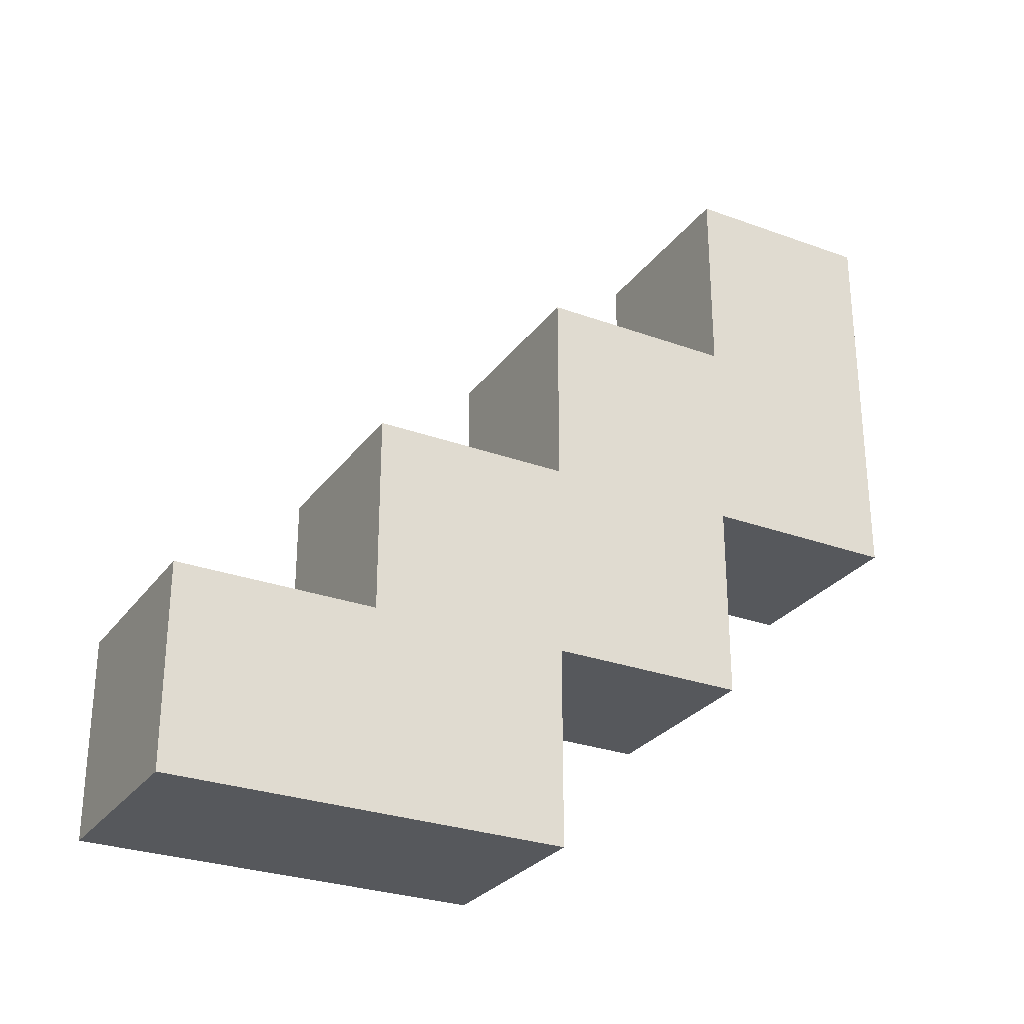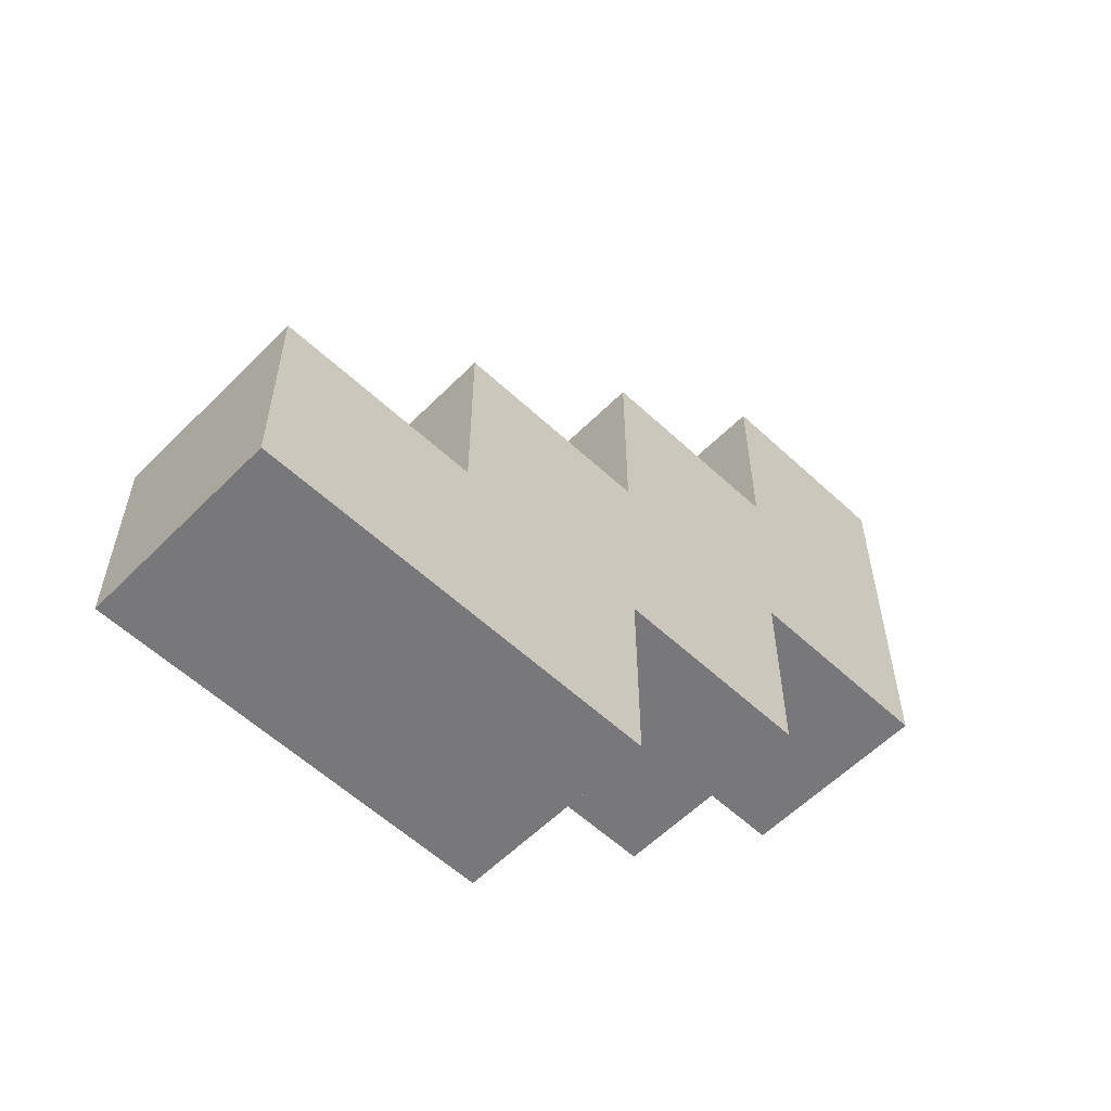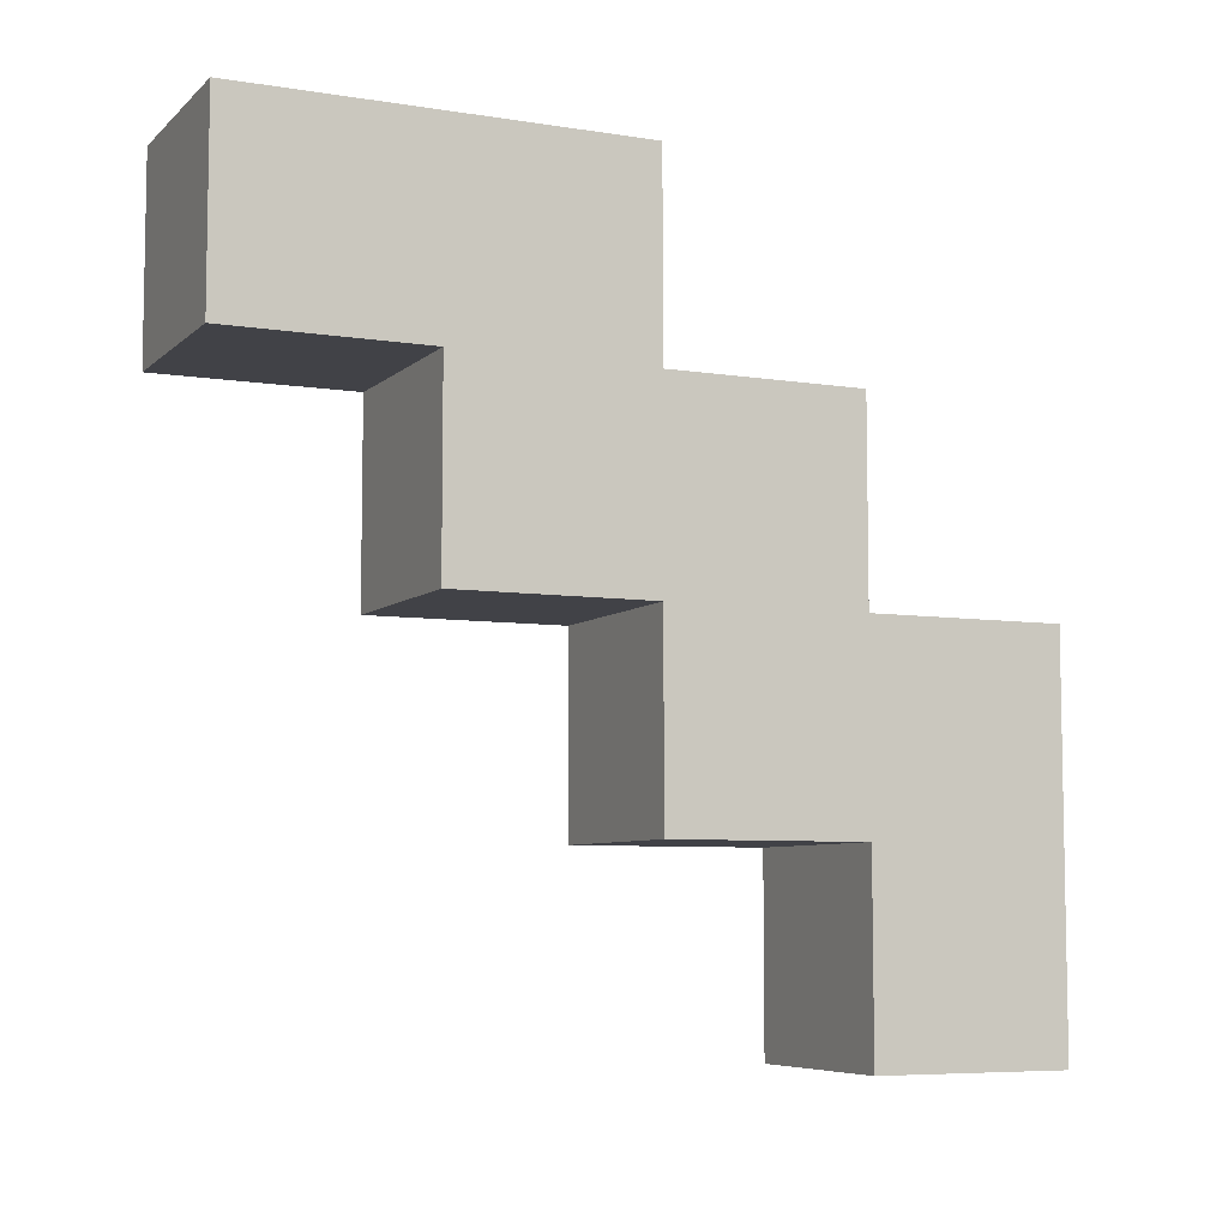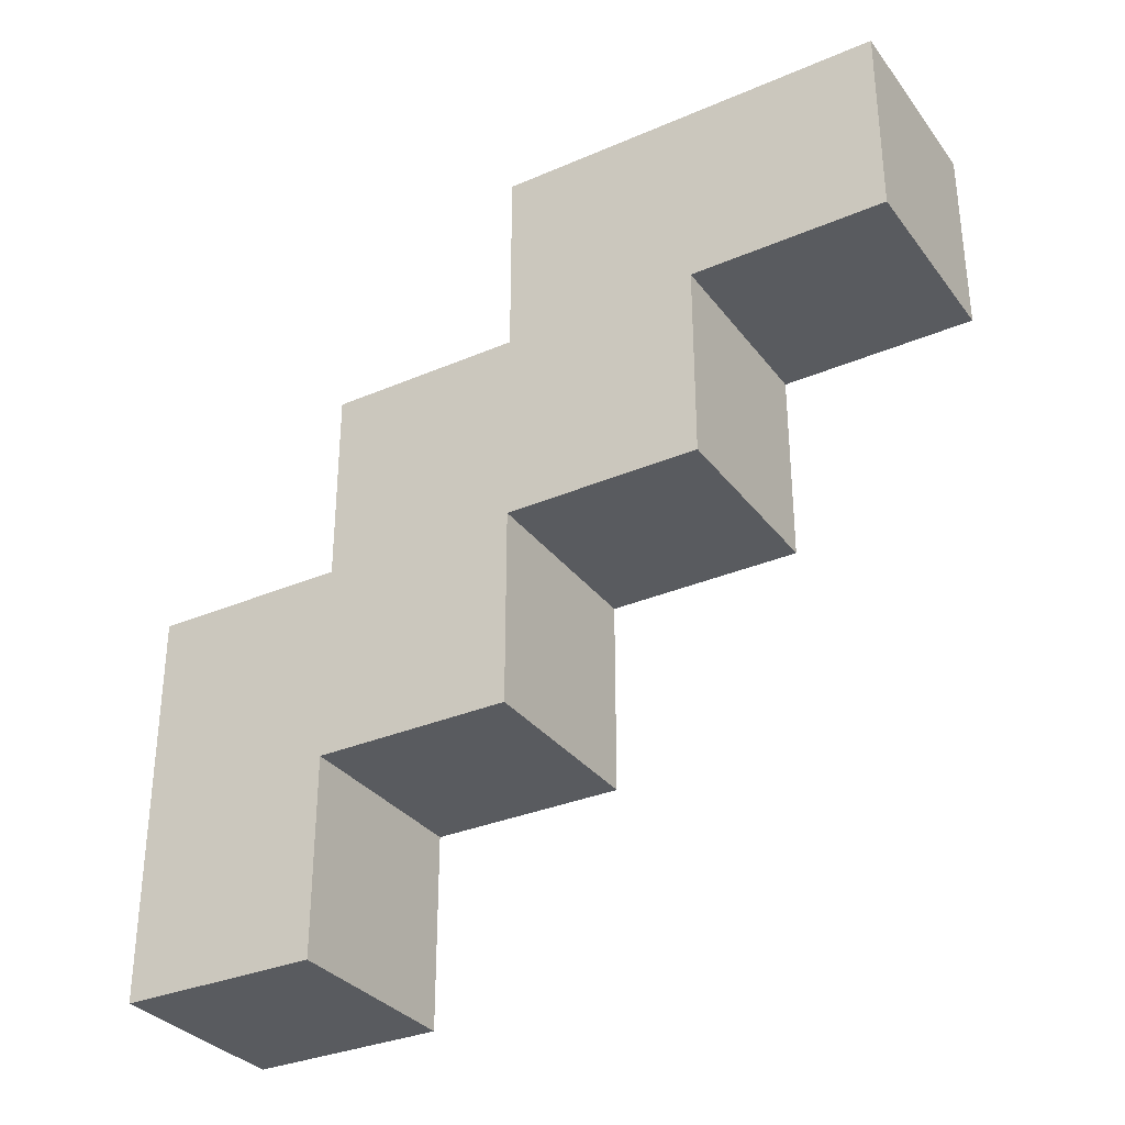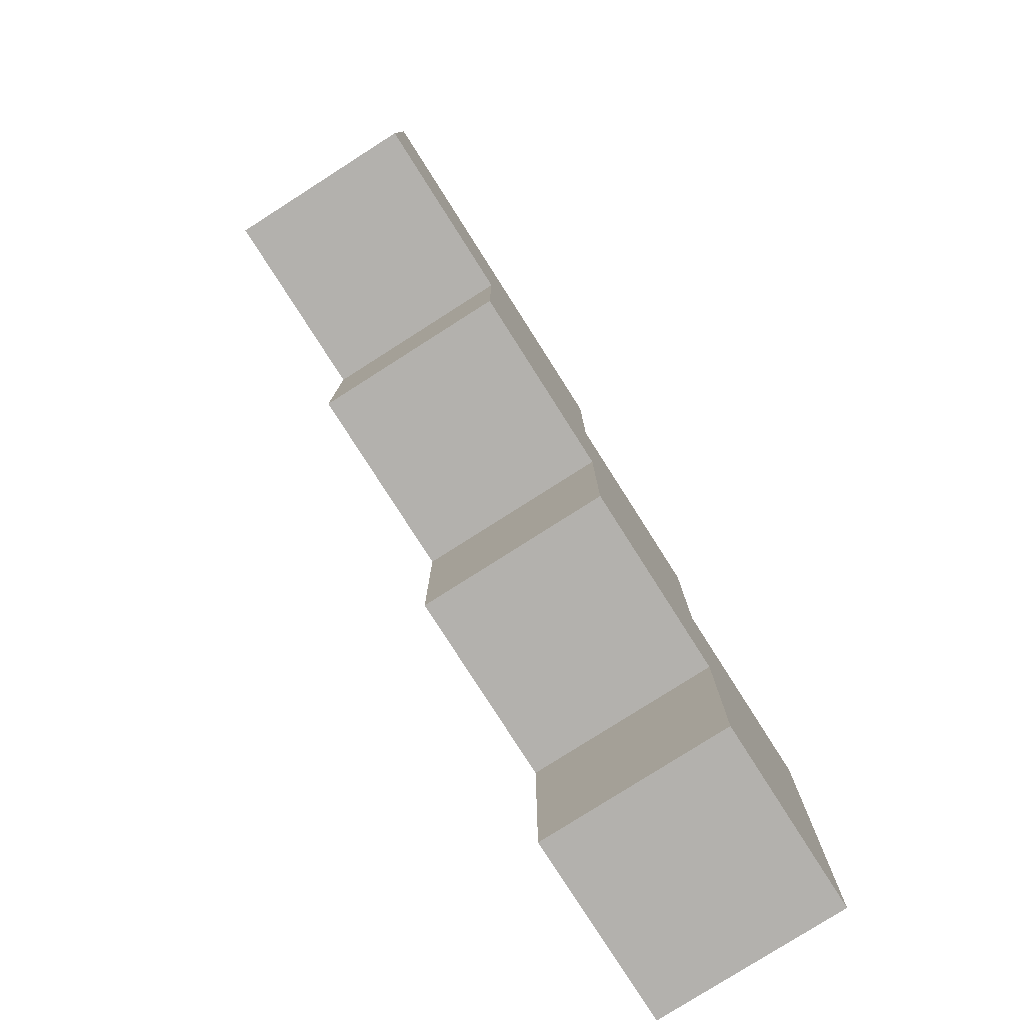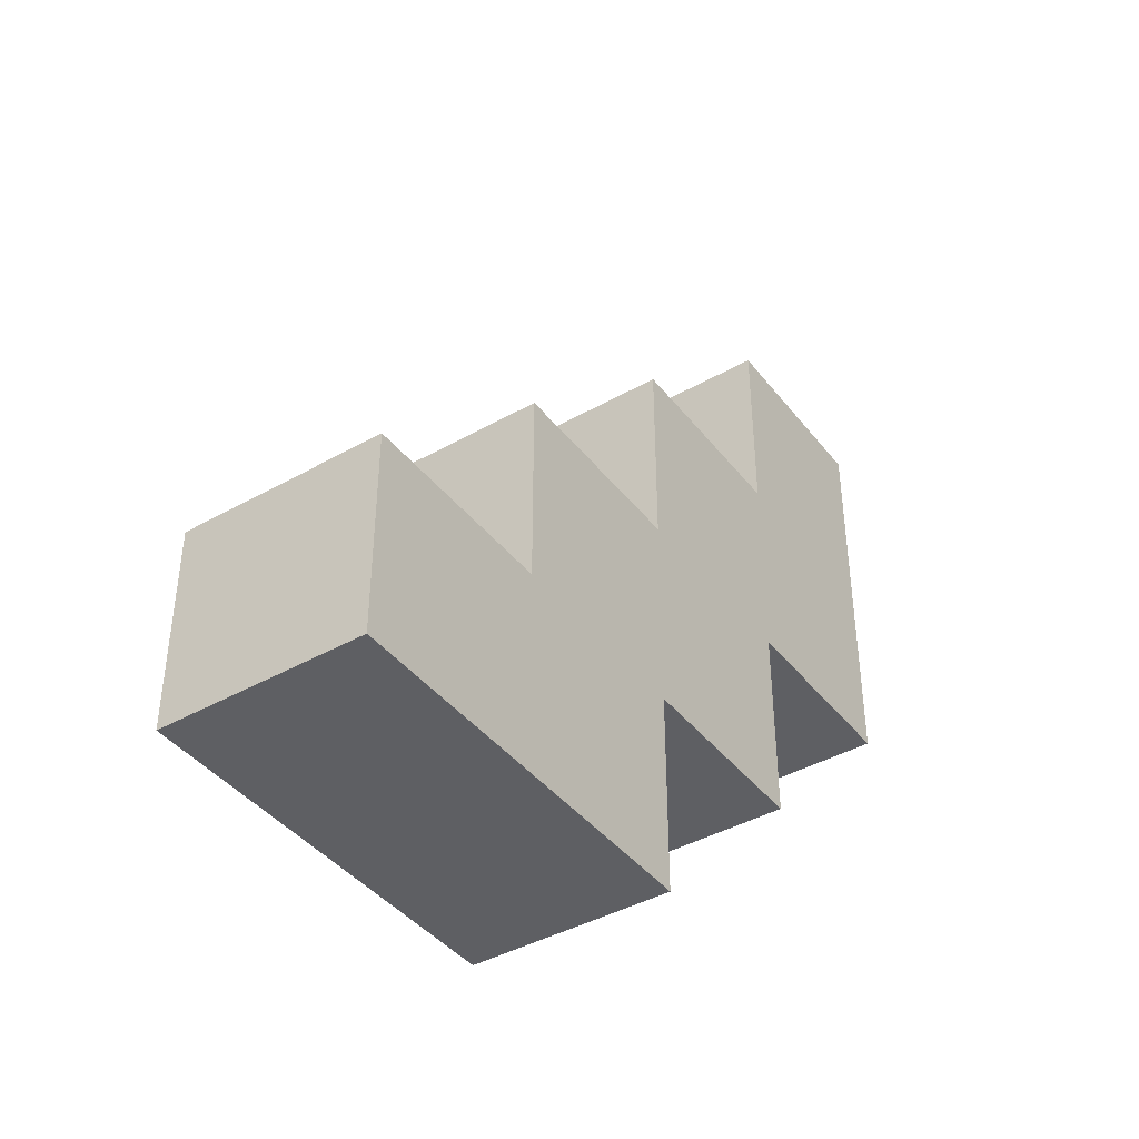
<metadata>
{"format":"obj","ext":"obj","renderer":"f3d","projection":"perspective","resolution":1024,"background":"white","views":[{"elev":-28.2,"azim":-118.9,"up":"+Y"},{"elev":-57.5,"azim":-134.0,"up":"+Y"},{"elev":-6.8,"azim":-114.7,"up":"+Z"},{"elev":-32.4,"azim":120.9,"up":"+Z"},{"elev":-79.2,"azim":-147.5,"up":"+Z"},{"elev":-41.3,"azim":-145.5,"up":"+Y"}]}
</metadata>
<code>
o Cube
v 1 -1 -1
v 1 -1 1
v -1 -1 1
v -1 -1 -1
v 1 1 -1
v 1 1 1
v -1 1 1
v -1 1 -1
v 1 -1 1
v -1 -1 1
v 1 1 1
v -1 1 1
v 1 -1 3
v -1 -1 3
v 1 1 3
v -1 1 3
v 1 3 1
v -1 3 1
v 1 3 3
v -1 3 3
v 1 1 5
v -1 1 5
v 1 3 5
v -1 3 5
v 1 5 3
v -1 5 3
v 1 5 5
v -1 5 5
v 1 3 7
v -1 3 7
v 1 5 7
v -1 5 7
v 1 7 5
v -1 7 5
v 1 7 7
v -1 7 7
f 1 2 3 4
f 5 8 7 6
f 1 5 6 2
f 6 7 12 11
f 3 7 8 4
f 5 1 4 8
f 12 16 20 18
f 2 6 11 9
f 3 2 9 10
f 7 3 10 12
f 13 15 16 14
f 12 10 14 16
f 9 11 15 13
f 10 9 13 14
f 17 18 20 19
f 11 12 18 17
f 15 11 17 19
f 15 19 23 21
f 22 21 23 24
f 19 20 26 25
f 20 16 22 24
f 16 15 21 22
f 25 26 28 27
f 20 24 28 26
f 28 24 30 32
f 23 19 25 27
f 30 29 31 32
f 27 28 34 33
f 24 23 29 30
f 23 27 31 29
f 33 34 36 35
f 31 27 33 35
f 32 31 35 36
f 28 32 36 34

</code>
